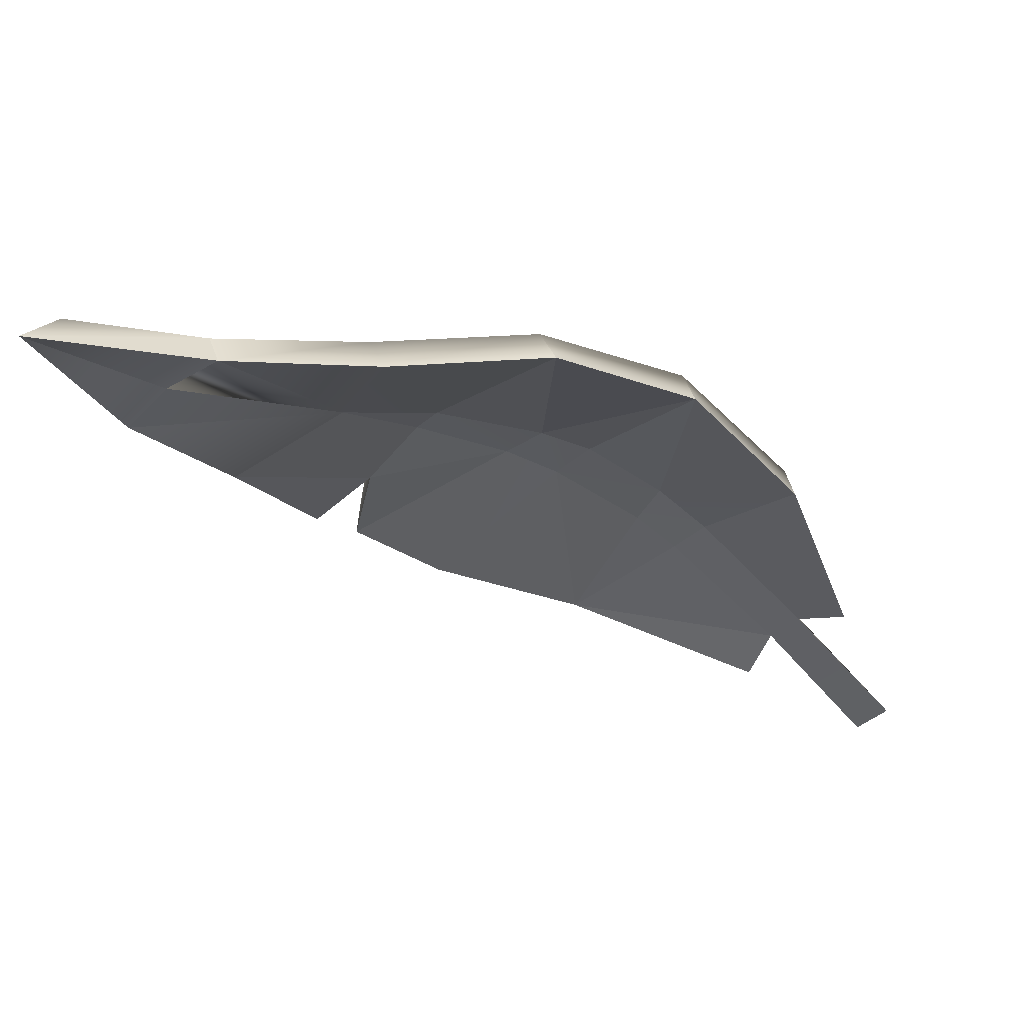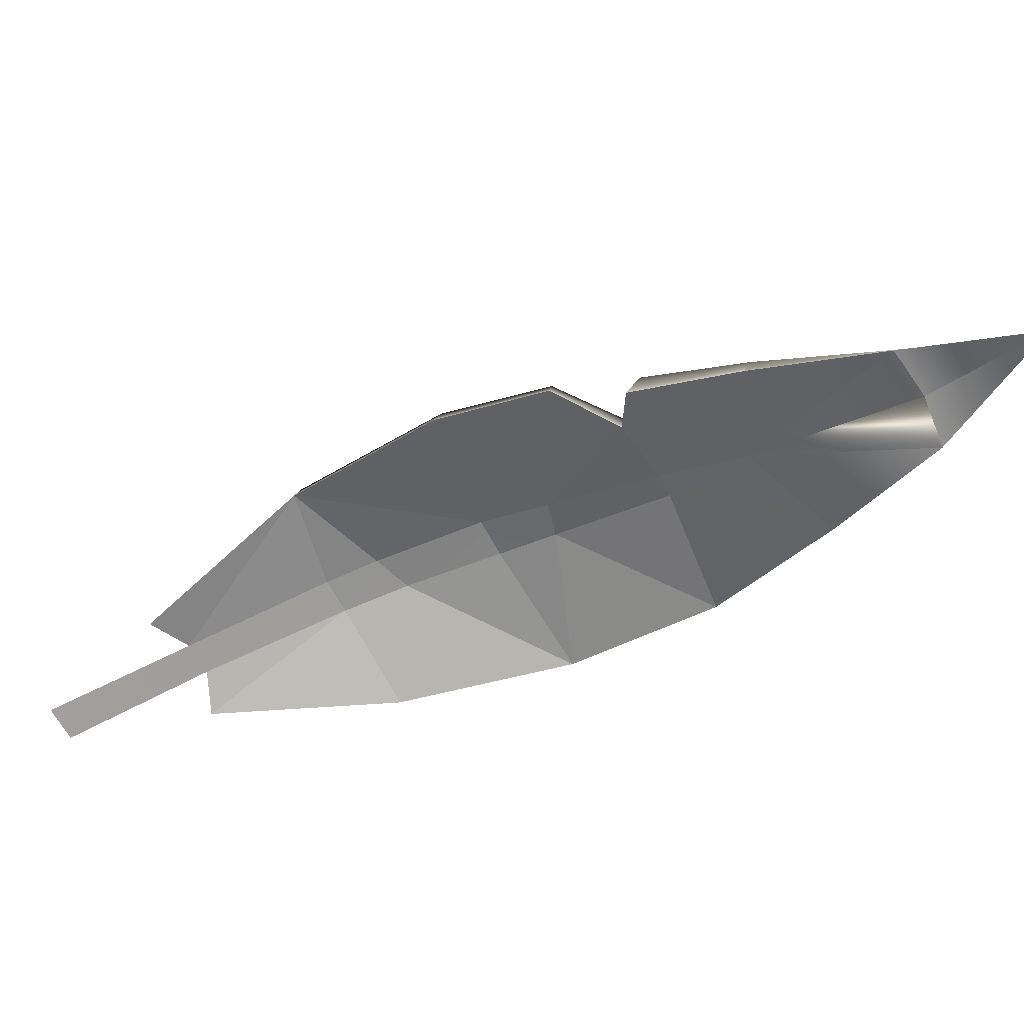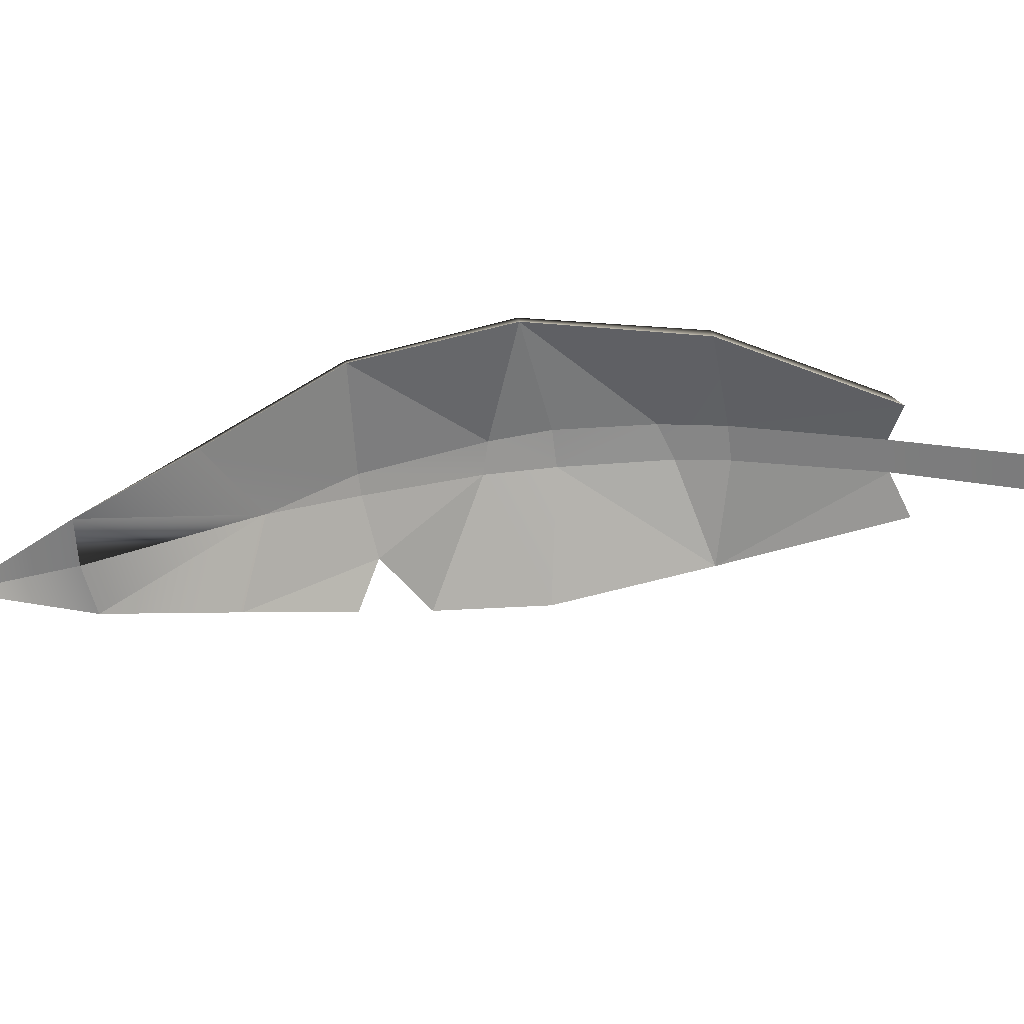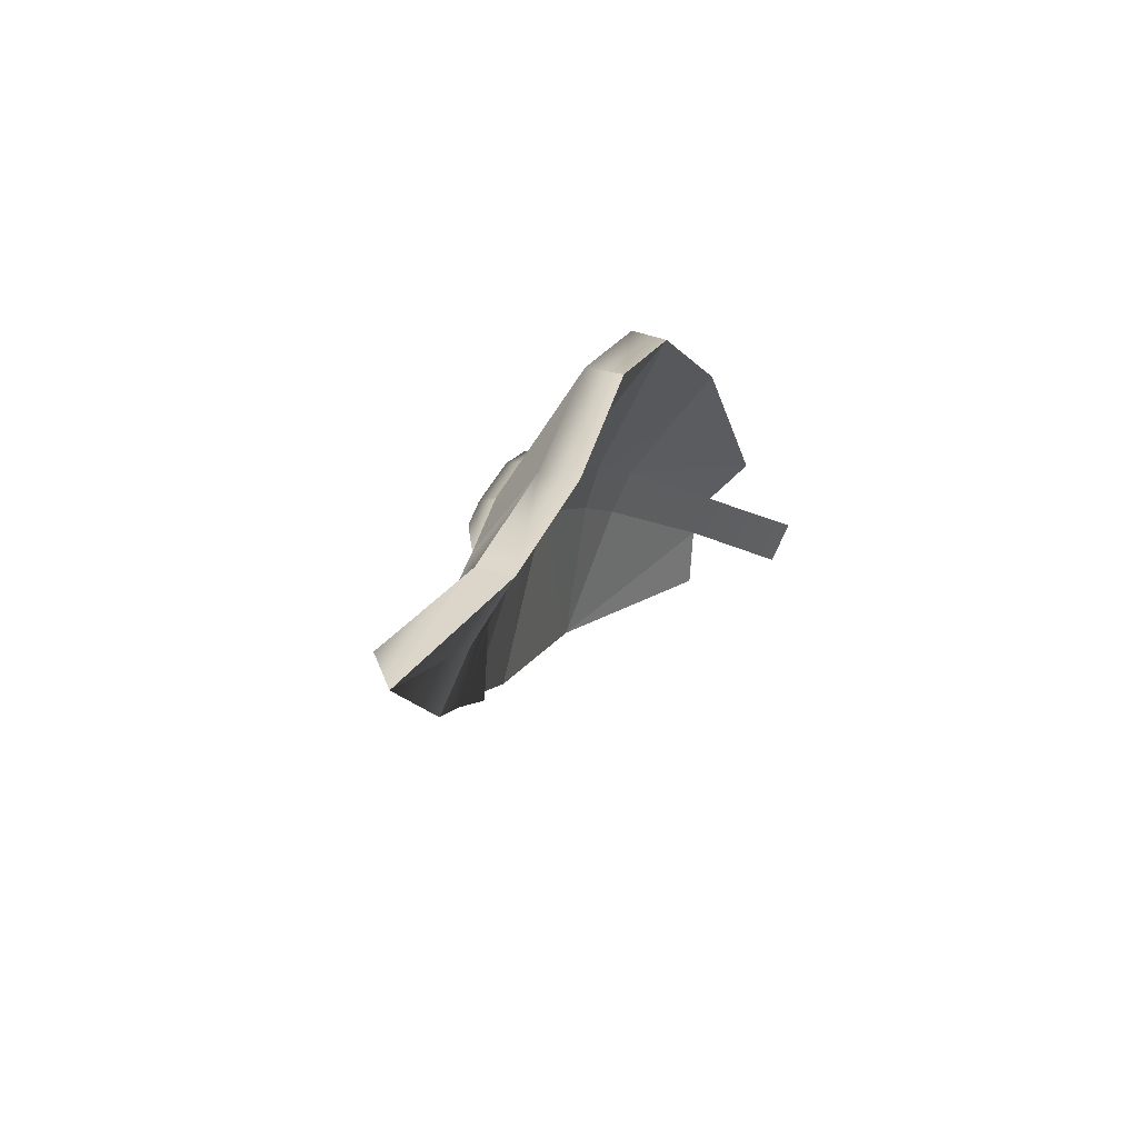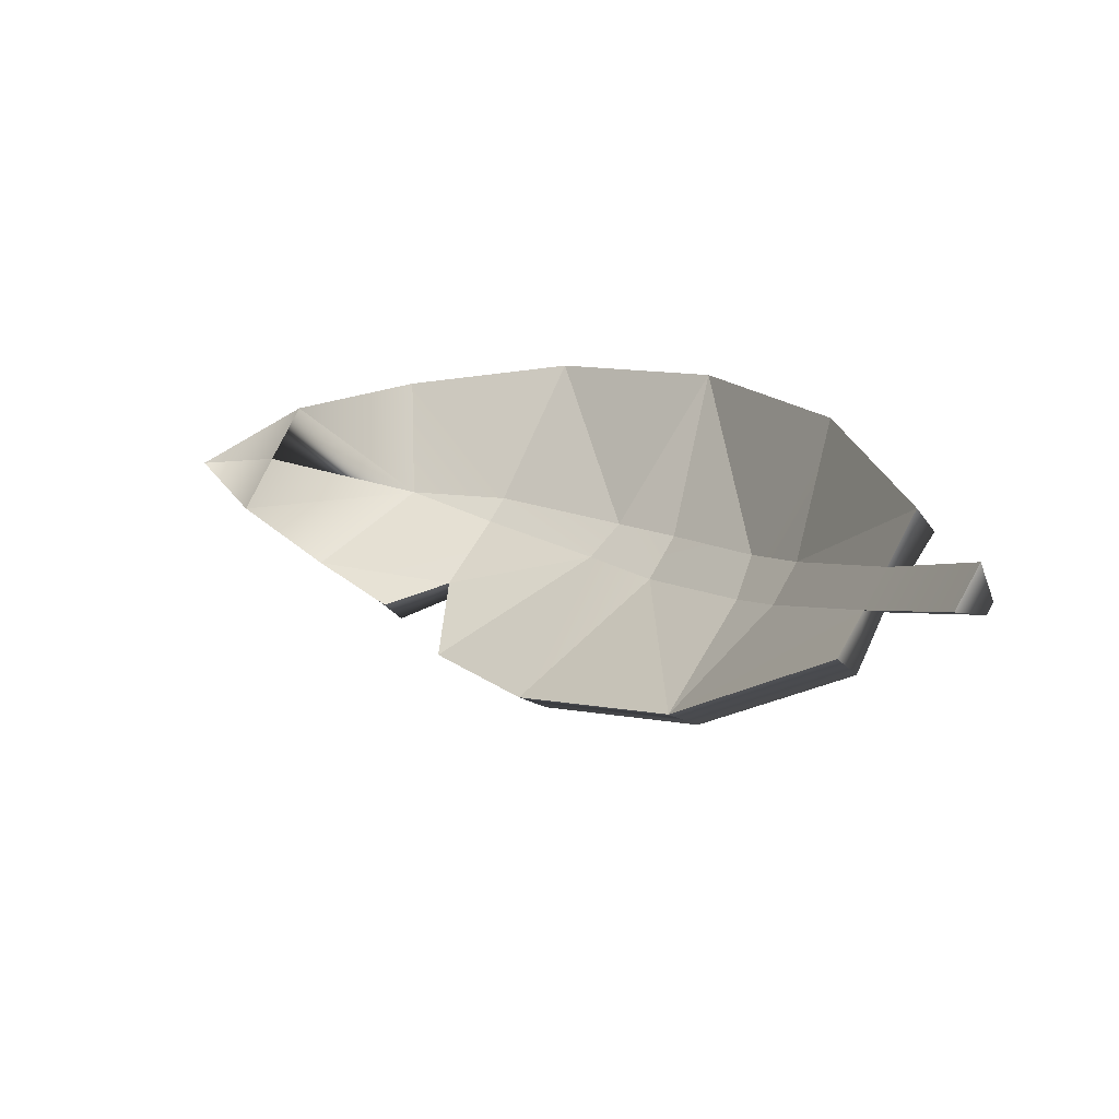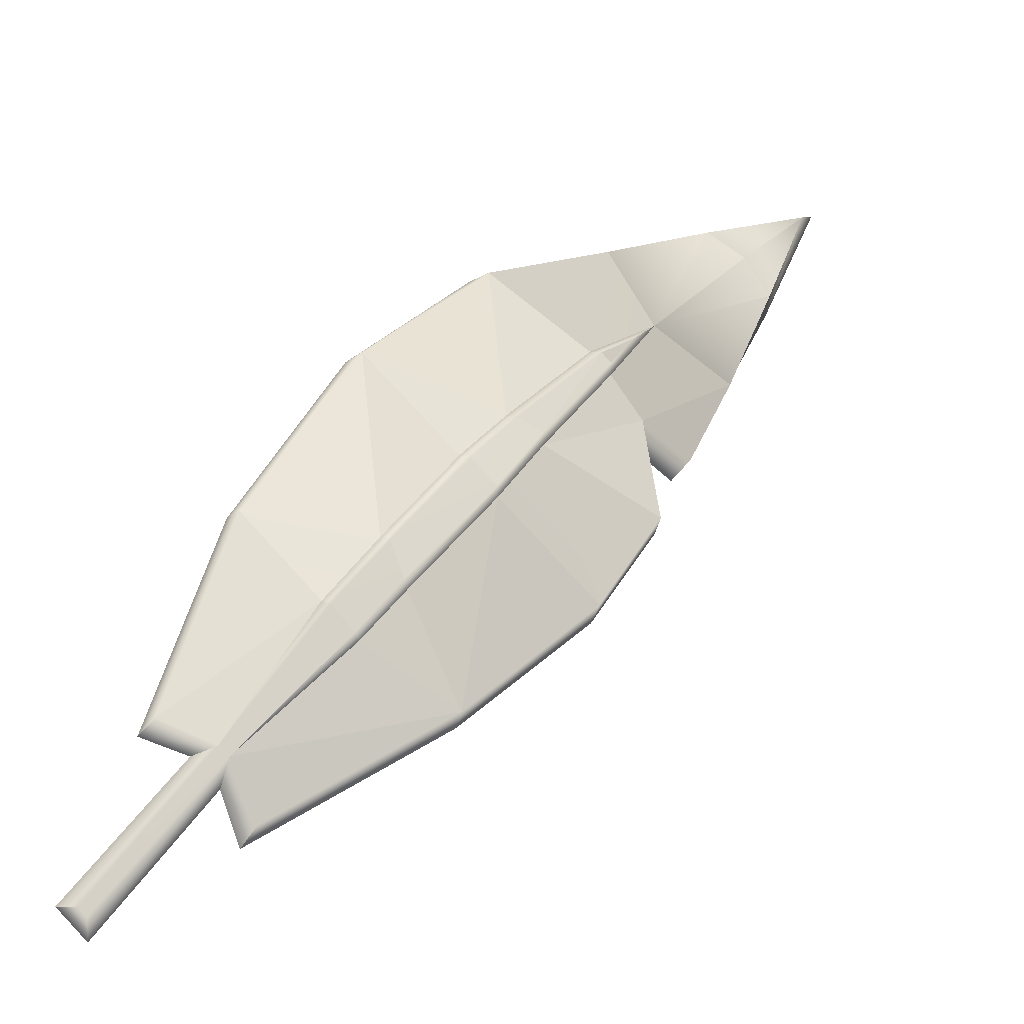
<metadata>
{"format":"obj","ext":"obj","renderer":"f3d","projection":"perspective","resolution":1024,"background":"white","views":[{"elev":51.1,"azim":167.7,"up":"+Y"},{"elev":-57.5,"azim":72.8,"up":"+Z"},{"elev":-70.5,"azim":-128.0,"up":"+Z"},{"elev":54.4,"azim":117.6,"up":"+Y"},{"elev":-53.4,"azim":-141.3,"up":"+Y"},{"elev":-17.9,"azim":-25.8,"up":"+Y"}]}
</metadata>
<code>
g featherGold
v 0.5864 0.3902 -0.02738
v 0.3787 0.4861 -0.0012
v 0.7497 0.667 -0.1068
v 0.6944 0.7602 -0.1222
v 0.7497 0.667 -0.1068
v -0.1602 -0.4807 0.1598
v -0.3815 -0.3652 0.1669
v -0.2894 -0.2554 0.1861
v -0.5406 -0.7201 0.06885
v -0.6029 -0.5941 0.07786
v -0.1602 -0.4807 0.1598
v -0.5483 -0.7538 -0.002087
v -0.1426 -0.4983 0.09574
v -0.5992 -0.6467 0.01715
v -0.5483 -0.7538 -0.002087
v -0.3815 -0.3652 0.1669
v -0.1602 -0.4807 0.1598
v -0.6029 -0.5941 0.07786
v 0.3323 0.004312 0.09296
v 0.02805 0.1046 0.1473
v 0.3001 0.2241 0.07877
v 0.354 -0.009394 0.02652
v 0.3196 0.1786 0.009514
v 0.02805 0.1046 0.1473
v 0.2286 0.3197 0.0706
v 0.3001 0.2241 0.07877
v -0.5979 -0.103 0.06755
v -0.4559 -0.291 0.1559
v -0.7401 -0.5252 0.0388
v -0.6004 -0.09967 -0.001498
v -0.7513 -0.5483 -0.03395
v -0.3525 0.277 -0.008506
v -0.3434 0.276 0.05998
v -0.6004 -0.09967 -0.001498
v -0.4559 -0.291 0.1559
v -0.6267 -0.5757 0.07721
v -0.7401 -0.5252 0.0388
v -0.7513 -0.5483 -0.03395
v -0.6585 -0.5867 0.008659
v 0.3148 0.6909 -0.09553
v 0.6058 0.815 -0.1412
v 0.3787 0.4861 -0.0012
v 0.6058 0.815 -0.1412
v 0.6944 0.7602 -0.1222
v -0.6029 -0.5941 0.07786
v -0.6267 -0.5757 0.07721
v -0.3992 -0.3557 0.1896
v -0.6267 -0.5757 0.07721
v -0.4467 -0.3032 0.182
v -0.8482 -0.8785 -0.03327
v -0.6585 -0.5867 0.008659
v -0.8727 -0.8709 -0.1039
v -0.4559 -0.291 0.1559
v -0.3992 -0.3557 0.1896
v -0.4467 -0.3032 0.182
v -0.3056 -0.2431 0.2084
v -0.3341 -0.1644 0.2032
v 0.2181 0.338 0.09231
v 0.01639 0.1216 0.1694
v 0.1968 0.3594 0.08931
v 0.02805 0.1046 0.1473
v 0.2286 0.3197 0.0706
v -0.09214 -0.03563 0.1811
v -0.1056 -0.02081 0.2038
v 0.01639 0.1216 0.1694
v -0.04192 0.1487 0.1686
v -0.1597 0.03515 0.1955
v -0.05625 0.1565 0.1431
v -0.04192 0.1487 0.1686
v -0.1728 0.04419 0.1697
v -0.2894 -0.2554 0.1861
v -0.3056 -0.2431 0.2084
v -0.09214 -0.03563 0.1811
v -0.3815 -0.3652 0.1669
v -0.3992 -0.3557 0.1896
v -0.2894 -0.2554 0.1861
v -0.6029 -0.5941 0.07786
v -0.3815 -0.3652 0.1669
v 0.01639 0.1216 0.1694
v -0.04192 0.1487 0.1686
v 0.1968 0.3594 0.08931
v 0.1826 0.3671 0.06365
v -0.05625 0.1565 0.1431
v 0.3787 0.4861 -0.0012
v 0.2866 0.414 0.05957
v 0.1826 0.3671 0.06365
v 0.3787 0.4861 -0.0012
v 0.5864 0.3902 -0.02738
v 0.2286 0.3197 0.0706
v 0.3001 0.2241 0.07877
v 0.3001 0.2241 0.07877
v 0.5864 0.3902 -0.02738
v 0.453 0.1767 0.01645
v 0.3196 0.1786 0.009514
v 0.4394 0.1454 -0.04774
v 0.2866 0.414 0.05957
v 0.2181 0.338 0.09231
v 0.1968 0.3594 0.08931
v -0.02784 0.5379 -0.003098
v 0.3148 0.6909 -0.09553
v 0.1826 0.3671 0.06365
v 0.3787 0.4861 -0.0012
v -0.6029 -0.5941 0.07786
v -0.8315 -0.8954 -0.03088
v -0.8482 -0.8785 -0.03327
v -0.8727 -0.8709 -0.1039
v -0.8092 -0.935 -0.09483
v -0.8092 -0.935 -0.09483
v -0.5992 -0.6467 0.01715
v 0.1826 0.3671 0.06365
v -0.05625 0.1565 0.1431
v -0.02784 0.5379 -0.003098
v -0.05625 0.1565 0.1431
v -0.3434 0.276 0.05998
v -0.02784 0.5379 -0.003098
v -0.3434 0.276 0.05998
v -0.3451 -0.1537 0.1772
v -0.5979 -0.103 0.06755
v -0.4559 -0.291 0.1559
v 0.3323 0.004312 0.09296
v 0.1639 -0.2164 0.1299
v 0.02805 0.1046 0.1473
v 0.1768 -0.2382 0.06548
v 0.354 -0.009394 0.02652
v 0.1639 -0.2164 0.1299
v -0.09214 -0.03563 0.1811
v -0.05625 0.1565 0.1431
v -0.1728 0.04419 0.1697
v -0.3434 0.276 0.05998
v -0.1728 0.04419 0.1697
v -0.3451 -0.1537 0.1772
v -0.3434 0.276 0.05998
v -0.3056 -0.2431 0.2084
v -0.3341 -0.1644 0.2032
v -0.1056 -0.02081 0.2038
v -0.1597 0.03515 0.1955
v 0.1639 -0.2164 0.1299
v -0.1602 -0.4807 0.1598
v -0.09214 -0.03563 0.1811
v -0.1602 -0.4807 0.1598
v -0.2894 -0.2554 0.1861
v -0.09214 -0.03563 0.1811
v 0.7497 0.667 -0.1068
v 0.6944 0.7602 -0.1222
v 0.854 0.8922 -0.1125
v 0.854 0.8922 -0.1125
v 0.6058 0.815 -0.1412
v 0.5938 0.3701 -0.09258
v 0.7741 0.6433 -0.1663
v 0.3715 0.4677 -0.05862
v 0.7741 0.6433 -0.1663
v 0.695 0.7471 -0.1815
v -0.1426 -0.4983 0.09574
v -0.2869 -0.2529 0.1254
v -0.3729 -0.3573 0.1073
v -0.5483 -0.7538 -0.002087
v -0.1426 -0.4983 0.09574
v -0.5992 -0.6467 0.01715
v -0.3729 -0.3573 0.1073
v -0.5992 -0.6467 0.01715
v -0.1426 -0.4983 0.09574
v 0.354 -0.009394 0.02652
v 0.3196 0.1786 0.009514
v 0.01896 0.09578 0.08789
v 0.01896 0.09578 0.08789
v 0.3196 0.1786 0.009514
v 0.218 0.3068 0.01223
v -0.6004 -0.09967 -0.001498
v -0.7513 -0.5483 -0.03395
v -0.437 -0.2926 0.09816
v -0.437 -0.2926 0.09816
v -0.7513 -0.5483 -0.03395
v -0.6585 -0.5867 0.008659
v 0.2999 0.6924 -0.1629
v 0.3715 0.4677 -0.05862
v 0.599 0.8267 -0.2084
v 0.599 0.8267 -0.2084
v 0.3715 0.4677 -0.05862
v 0.695 0.7471 -0.1815
v -0.5992 -0.6467 0.01715
v -0.3729 -0.3573 0.1073
v -0.6585 -0.5867 0.008659
v -0.437 -0.2926 0.09816
v -0.8727 -0.8709 -0.1039
v -0.8092 -0.935 -0.09483
v -0.3729 -0.3573 0.1073
v -0.2869 -0.2529 0.1254
v -0.437 -0.2926 0.09816
v -0.332 -0.1614 0.1184
v 0.218 0.3068 0.01223
v 0.1782 0.3469 0.006552
v 0.01896 0.09578 0.08789
v -0.05565 0.1391 0.08489
v 0.3715 0.4677 -0.05862
v 0.218 0.3068 0.01223
v 0.5938 0.3701 -0.09258
v 0.3196 0.1786 0.009514
v 0.3196 0.1786 0.009514
v 0.4394 0.1454 -0.04774
v 0.5938 0.3701 -0.09258
v 0.3715 0.4677 -0.05862
v 0.1782 0.3469 0.006552
v 0.218 0.3068 0.01223
v -0.04418 0.539 -0.07038
v 0.1782 0.3469 0.006552
v 0.2999 0.6924 -0.1629
v 0.3715 0.4677 -0.05862
v 0.1782 0.3469 0.006552
v -0.04418 0.539 -0.07038
v -0.05565 0.1391 0.08489
v -0.05565 0.1391 0.08489
v -0.04418 0.539 -0.07038
v -0.3525 0.277 -0.008506
v -0.3525 0.277 -0.008506
v -0.6004 -0.09967 -0.001498
v -0.332 -0.1614 0.1184
v -0.437 -0.2926 0.09816
v 0.354 -0.009394 0.02652
v 0.01896 0.09578 0.08789
v 0.1768 -0.2382 0.06548
v -0.09745 -0.0391 0.1207
v 0.01896 0.09578 0.08789
v -0.05565 0.1391 0.08489
v -0.09745 -0.0391 0.1207
v -0.1665 0.03068 0.1108
v -0.05565 0.1391 0.08489
v -0.3525 0.277 -0.008506
v -0.1665 0.03068 0.1108
v -0.1665 0.03068 0.1108
v -0.3525 0.277 -0.008506
v -0.332 -0.1614 0.1184
v -0.2869 -0.2529 0.1254
v -0.09745 -0.0391 0.1207
v -0.332 -0.1614 0.1184
v -0.1665 0.03068 0.1108
v 0.1768 -0.2382 0.06548
v -0.09745 -0.0391 0.1207
v -0.1426 -0.4983 0.09574
v -0.1426 -0.4983 0.09574
v -0.09745 -0.0391 0.1207
v -0.2869 -0.2529 0.1254
v 0.7741 0.6433 -0.1663
v 0.9262 0.9387 -0.1835
v 0.695 0.7471 -0.1815
v 0.9262 0.9387 -0.1835
v 0.599 0.8267 -0.2084
v 0.695 0.7471 -0.1815
v 0.5938 0.3701 -0.09258
v 0.5864 0.3902 -0.02738
v 0.7497 0.667 -0.1068
v 0.7741 0.6433 -0.1663
v 0.599 0.8267 -0.2084
v 0.6058 0.815 -0.1412
v 0.3148 0.6909 -0.09553
v 0.2999 0.6924 -0.1629
v -0.02784 0.5379 -0.003098
v -0.04418 0.539 -0.07038
v 0.4394 0.1454 -0.04774
v 0.453 0.1767 0.01645
v 0.5864 0.3902 -0.02738
v 0.5938 0.3701 -0.09258
v -0.04418 0.539 -0.07038
v -0.02784 0.5379 -0.003098
v -0.3434 0.276 0.05998
v -0.3525 0.277 -0.008506
v -0.1426 -0.4983 0.09574
v -0.1602 -0.4807 0.1598
v 0.1639 -0.2164 0.1299
v 0.1768 -0.2382 0.06548
v 0.7741 0.6433 -0.1663
v 0.7497 0.667 -0.1068
v 0.854 0.8922 -0.1125
v 0.9262 0.9387 -0.1835
v 0.9262 0.9387 -0.1835
v 0.854 0.8922 -0.1125
v 0.6058 0.815 -0.1412
v 0.599 0.8267 -0.2084
v -0.3451 -0.1537 0.1772
v -0.3341 -0.1644 0.2032
v -0.4467 -0.3032 0.182
v -0.4559 -0.291 0.1559
v -0.1728 0.04419 0.1697
v -0.1597 0.03515 0.1955
v -0.3451 -0.1537 0.1772
v 0.2286 0.3197 0.0706
v 0.2181 0.338 0.09231
v 0.2866 0.414 0.05957
v 0.3787 0.4861 -0.0012
g featherGold_0
f 3 2 1
f 5 4 2
f 8 7 6
f 11 10 9
f 11 9 12
f 13 11 12
f 9 10 14
f 15 9 14
f 18 17 16
f 21 20 19
f 21 19 22
f 23 21 22
f 26 25 24
f 29 28 27
f 29 27 30
f 31 29 30
f 27 33 32
f 34 27 32
f 37 36 35
f 36 37 38
f 39 36 38
f 42 41 40
f 42 44 43
f 47 46 45
f 47 49 48
f 50 45 48
f 50 48 51
f 52 50 51
f 48 49 53
f 56 55 54
f 56 57 55
f 60 59 58
f 58 59 61
f 62 58 61
f 61 59 63
f 59 64 63
f 66 64 65
f 66 67 64
f 67 69 68
f 70 67 68
f 64 72 71
f 73 64 71
f 72 75 74
f 76 72 74
f 78 75 77
f 81 80 79
f 80 81 82
f 83 80 82
f 81 85 84
f 86 81 84
f 89 88 87
f 90 88 89
f 93 92 91
f 93 91 94
f 95 93 94
f 98 97 96
f 101 100 99
f 101 102 100
f 105 104 103
f 104 105 106
f 107 104 106
f 103 104 108
f 109 103 108
f 112 111 110
f 115 114 113
f 118 117 116
f 118 119 117
f 122 121 120
f 120 121 123
f 124 120 123
f 122 126 125
f 129 128 127
f 132 131 130
f 135 134 133
f 135 136 134
f 139 138 137
f 142 141 140
f 145 144 143
f 147 144 146
f 150 149 148
f 152 151 150
f 155 154 153
f 158 157 156
f 161 160 159
f 164 163 162
f 167 166 165
f 170 169 168
f 173 172 171
f 176 175 174
f 179 178 177
f 182 181 180
f 183 181 182
f 180 184 182
f 185 184 180
f 188 187 186
f 189 187 188
f 192 191 190
f 193 191 192
f 196 195 194
f 196 197 195
f 200 199 198
f 203 202 201
f 206 205 204
f 207 205 206
f 210 209 208
f 213 212 211
f 216 215 214
f 217 215 216
f 220 219 218
f 221 219 220
f 224 223 222
f 225 223 224
f 228 227 226
f 231 230 229
f 234 233 232
f 235 233 234
f 238 237 236
f 241 240 239
f 244 243 242
f 247 246 245
f 250 249 248
f 251 250 248
f 254 253 252
f 255 254 252
f 256 254 255
f 257 256 255
f 260 259 258
f 261 260 258
f 264 263 262
f 265 264 262
f 268 267 266
f 269 268 266
f 272 271 270
f 273 272 270
f 276 275 274
f 277 276 274
f 280 279 278
f 281 280 278
f 279 283 282
f 284 279 282
f 287 286 285
f 288 287 285

</code>
